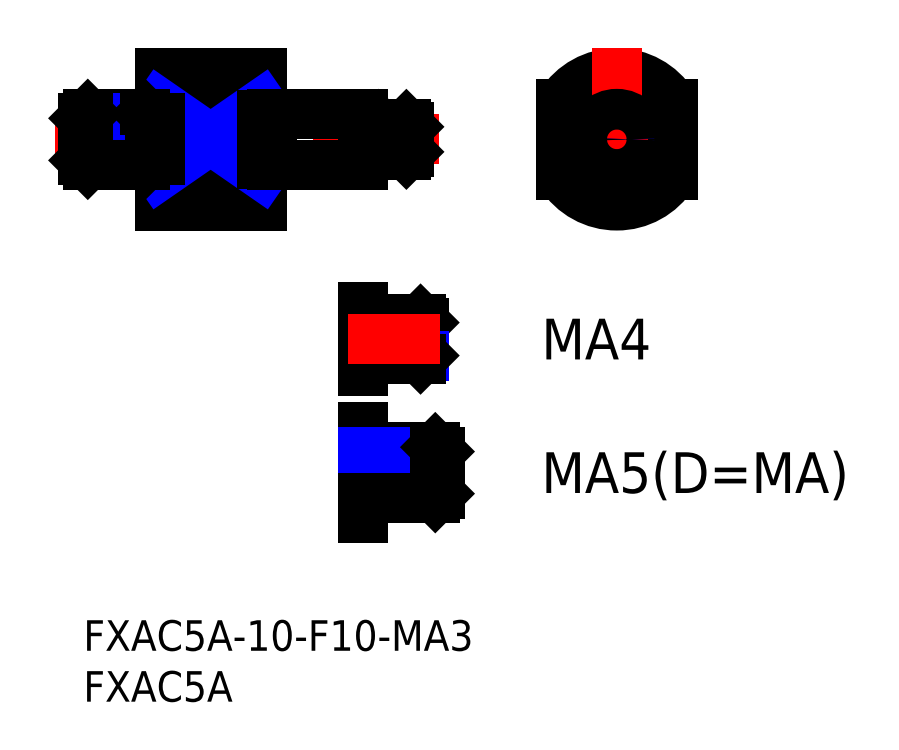
<metadata>
{"format":"dxf","ext":"dxf","renderer":"ezdxf+matplotlib","layout":"modelspace","background":"white","min_lineweight":24,"dpi":150}
</metadata>
<code>
0
SECTION
2
ENTITIES
0
INSERT
8
MSM_CONTINUOUS
2
*U4
10
0
20
0
30
0
0
INSERT
8
MSM_CONTINUOUS
2
*U5
10
0
20
0
30
0
0
LINE
8
MSM_CONTINUOUS
10
7.5
20
40.74
30
0
11
7.5
21
53.74
31
0
0
LINE
8
MSM_CONTINUOUS
10
17.5
20
50.71
30
0
11
7.5
21
50.71
31
0
0
LINE
8
MSM_CENTER
10
-2.838
20
47.24
30
0
11
34.9
21
47.24
31
0
0
LINE
8
MSM_CONTINUOUS
10
7.5
20
40.74
30
0
11
17.5
21
40.74
31
0
0
LINE
8
MSM_CONTINUOUS
10
17.5
20
43.78
30
0
11
7.5
21
43.78
31
0
0
LINE
8
MSM_CONTINUOUS
10
18.5
20
49.74
30
0
11
27.5
21
49.74
31
0
0
LINE
8
MSM_CONTINUOUS
10
27.5
20
44.74
30
0
11
18.5
21
44.74
31
0
0
LINE
8
MSM_CONTINUOUS
10
17.5
20
53.74
30
0
11
17.5
21
40.74
31
0
0
LINE
8
MSM_CONTINUOUS
10
27.5
20
49.74
30
0
11
27.5
21
44.74
31
0
0
LINE
8
MSM_CONTINUOUS
10
7.5
20
53.74
30
0
11
17.5
21
53.74
31
0
0
ARC
8
MSM_CONTINUOUS
10
52.4
20
47.24
30
0
40
6.5
50
32.2
51
147.8
0
LINE
8
MSM_CENTER
10
52.4
20
56.24
30
0
11
52.4
21
38.24
31
0
0
CIRCLE
8
MSM_CONTINUOUS
10
52.4
20
47.24
30
0
40
2.5
0
ARC
8
MSM_CONTINUOUS
10
52.4
20
47.24
30
0
40
6.5
50
212.2
51
327.8
0
LINE
8
MSM_CENTER
10
44.9
20
47.24
30
0
11
59.9
21
47.24
31
0
0
LINE
8
MSM_CONTINUOUS
10
46.9
20
50.71
30
0
11
46.9
21
43.78
31
0
0
LINE
8
MSM_CONTINUOUS
10
57.9
20
50.71
30
0
11
57.9
21
43.78
31
0
0
LINE
8
MSM_NARROW
10
7.5
20
50.71
30
0
11
17.5
21
43.78
31
0
0
LINE
8
MSM_NARROW
10
17.5
20
50.71
30
0
11
7.5
21
43.78
31
0
0
LINE
8
MSM_CONTINUOUS
10
18.5
20
49.74
30
0
11
18.5
21
44.74
31
0
0
LINE
8
MSM_CONTINUOUS
10
18.5
20
49.64
30
0
11
17.5
21
49.64
31
0
0
LINE
8
MSM_CONTINUOUS
10
18.5
20
44.84
30
0
11
17.5
21
44.84
31
0
0
LINE
8
MSM_CONTINUOUS
10
28.97
20
48.74
30
0
11
31.73
21
48.74
31
0
0
LINE
8
MSM_NARROW
10
28.7
20
48.47
30
0
11
32
21
48.47
31
0
0
LINE
8
MSM_NARROW
10
28.7
20
46.01
30
0
11
32
21
46.01
31
0
0
LINE
8
MSM_CONTINUOUS
10
28.97
20
45.74
30
0
11
31.73
21
45.74
31
0
0
LINE
8
MSM_CONTINUOUS
10
32
20
46.01
30
0
11
32
21
48.47
31
0
0
LINE
8
MSM_CONTINUOUS
10
32
20
48.47
30
0
11
31.73
21
48.74
31
0
0
LINE
8
MSM_CONTINUOUS
10
31.73
20
48.74
30
0
11
31.73
21
45.74
31
0
0
LINE
8
MSM_CONTINUOUS
10
31.73
20
45.74
30
0
11
32
21
46.01
31
0
0
LINE
8
MSM_CONTINUOUS
10
28.7
20
46.01
30
0
11
28.7
21
48.47
31
0
0
LINE
8
MSM_CONTINUOUS
10
28.7
20
48.47
30
0
11
28.97
21
48.74
31
0
0
LINE
8
MSM_CONTINUOUS
10
28.97
20
48.74
30
0
11
28.97
21
45.74
31
0
0
LINE
8
MSM_CONTINUOUS
10
28.97
20
45.74
30
0
11
28.7
21
46.01
31
0
0
LINE
8
MSM_CONTINUOUS
10
28.7
20
48.47
30
0
11
27.5
21
48.47
31
0
0
LINE
8
MSM_CONTINUOUS
10
28.7
20
46.01
30
0
11
27.5
21
46.01
31
0
0
LINE
8
MSM_CONTINUOUS
10
0.433
20
49.74
30
0
11
6.067
21
49.74
31
0
0
LINE
8
MSM_NARROW
10
-4e-15
20
49.31
30
0
11
6.5
21
49.31
31
0
0
LINE
8
MSM_CONTINUOUS
10
6.5
20
45.17
30
0
11
6.5
21
49.31
31
0
0
LINE
8
MSM_CONTINUOUS
10
6.5
20
49.31
30
0
11
6.067
21
49.74
31
0
0
LINE
8
MSM_CONTINUOUS
10
6.067
20
49.74
30
0
11
6.067
21
44.74
31
0
0
LINE
8
MSM_NARROW
10
-4e-15
20
45.17
30
0
11
6.5
21
45.17
31
0
0
LINE
8
MSM_CONTINUOUS
10
0.433
20
44.74
30
0
11
6.067
21
44.74
31
0
0
LINE
8
MSM_CONTINUOUS
10
6.067
20
44.74
30
0
11
6.5
21
45.17
31
0
0
LINE
8
MSM_CONTINUOUS
10
-4e-15
20
45.17
30
0
11
-4e-15
21
49.31
31
0
0
LINE
8
MSM_CONTINUOUS
10
-4e-15
20
49.31
30
0
11
0.433
21
49.74
31
0
0
LINE
8
MSM_CONTINUOUS
10
0.433
20
49.74
30
0
11
0.433
21
44.74
31
0
0
LINE
8
MSM_CONTINUOUS
10
0.433
20
44.74
30
0
11
-4e-15
21
45.17
31
0
0
LINE
8
MSM_CONTINUOUS
10
6.5
20
49.31
30
0
11
7.5
21
49.31
31
0
0
LINE
8
MSM_CONTINUOUS
10
6.5
20
45.17
30
0
11
7.5
21
45.17
31
0
0
CIRCLE
8
MSM_NARROW
10
52.4
20
47.24
30
0
40
1.23
0
CIRCLE
8
MSM_CONTINUOUS
10
52.4
20
47.24
30
0
40
1.5
0
LINE
8
MSM_CONTINUOUS
10
27.5
20
30.74
30
0
11
27.5
21
24.5
31
0
0
LINE
8
MSM_CONTINUOUS
10
28.88
20
29.62
30
0
11
33.12
21
29.62
31
0
0
LINE
8
MSM_NARROW
10
28.5
20
29.24
30
0
11
33.5
21
29.24
31
0
0
LINE
8
MSM_CONTINUOUS
10
33.5
20
26
30
0
11
33.5
21
29.24
31
0
0
LINE
8
MSM_CONTINUOUS
10
33.5
20
29.24
30
0
11
33.12
21
29.62
31
0
0
LINE
8
MSM_CONTINUOUS
10
33.12
20
29.62
30
0
11
33.12
21
25.62
31
0
0
LINE
8
MSM_NARROW
10
28.5
20
26
30
0
11
33.5
21
26
31
0
0
LINE
8
MSM_CONTINUOUS
10
28.88
20
25.62
30
0
11
33.12
21
25.62
31
0
0
LINE
8
MSM_CONTINUOUS
10
33.12
20
25.62
30
0
11
33.5
21
26
31
0
0
LINE
8
MSM_CONTINUOUS
10
28.5
20
26
30
0
11
28.5
21
29.24
31
0
0
LINE
8
MSM_CONTINUOUS
10
28.5
20
29.24
30
0
11
28.88
21
29.62
31
0
0
LINE
8
MSM_CONTINUOUS
10
28.88
20
29.62
30
0
11
28.88
21
25.62
31
0
0
LINE
8
MSM_CONTINUOUS
10
28.88
20
25.62
30
0
11
28.5
21
26
31
0
0
LINE
8
MSM_CONTINUOUS
10
28.5
20
29.24
30
0
11
27.5
21
29.24
31
0
0
LINE
8
MSM_CONTINUOUS
10
28.5
20
26
30
0
11
27.5
21
26
31
0
0
LINE
8
MSM_CENTER
10
26
20
27.62
30
0
11
35
21
27.62
31
0
0
INSERT
8
MSM_CONTINUOUS
2
*U6
10
0
20
0
30
0
0
LINE
8
MSM_CONTINUOUS
10
27.5
20
19
30
0
11
27.5
21
10
31
0
0
LINE
8
MSM_CENTER
10
37
20
14.5
30
0
11
25.5
21
14.5
31
0
0
LINE
8
MSM_CONTINUOUS
10
27.5
20
17
30
0
11
34.57
21
17
31
0
0
LINE
8
MSM_NARROW
10
27.5
20
16.57
30
0
11
35
21
16.57
31
0
0
LINE
8
MSM_NARROW
10
27.5
20
12.43
30
0
11
35
21
12.43
31
0
0
LINE
8
MSM_CONTINUOUS
10
27.5
20
12
30
0
11
34.57
21
12
31
0
0
LINE
8
MSM_CONTINUOUS
10
35
20
12.43
30
0
11
35
21
16.57
31
0
0
LINE
8
MSM_CONTINUOUS
10
35
20
16.57
30
0
11
34.57
21
17
31
0
0
LINE
8
MSM_CONTINUOUS
10
34.57
20
17
30
0
11
34.57
21
12
31
0
0
LINE
8
MSM_CONTINUOUS
10
34.57
20
12
30
0
11
35
21
12.43
31
0
0
INSERT
8
MSM_CONTINUOUS
2
*U7
10
0
20
0
30
0
0
ENDSEC
0
EOF

</code>
